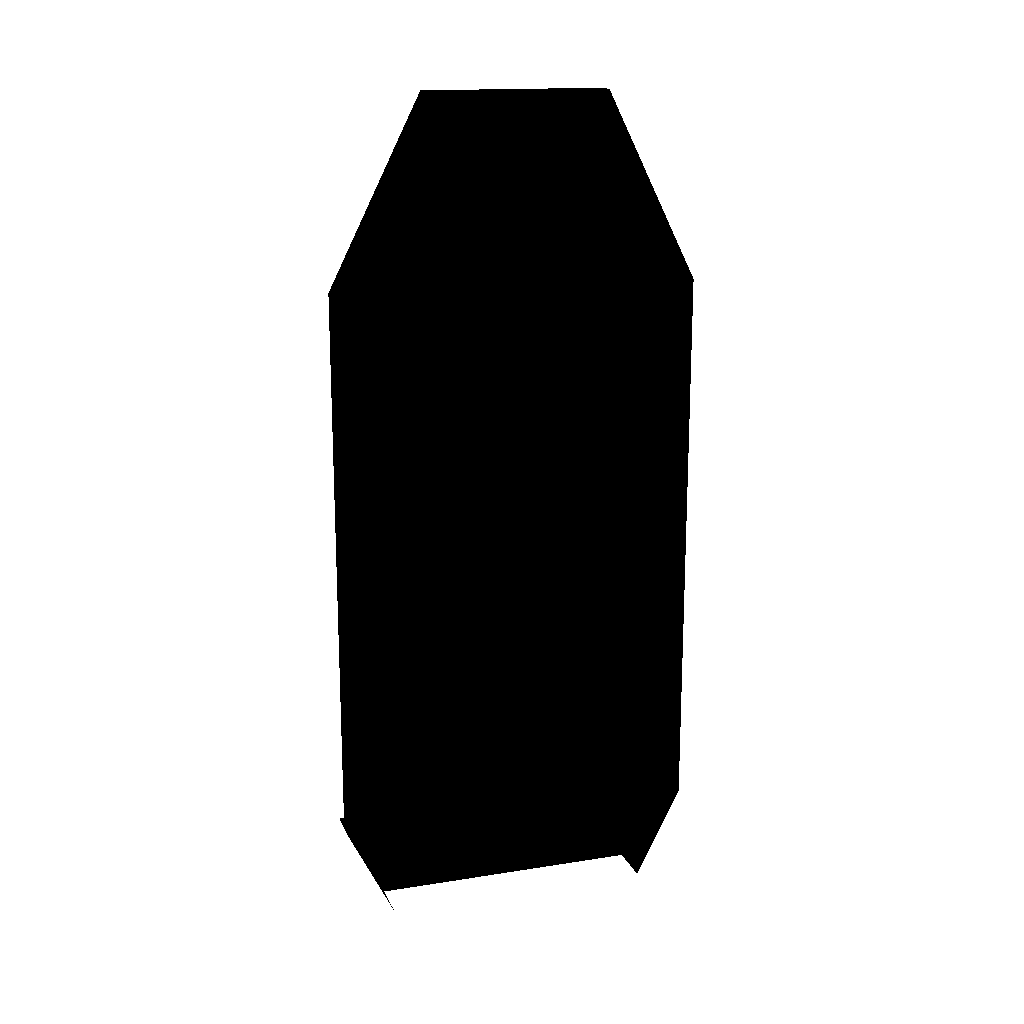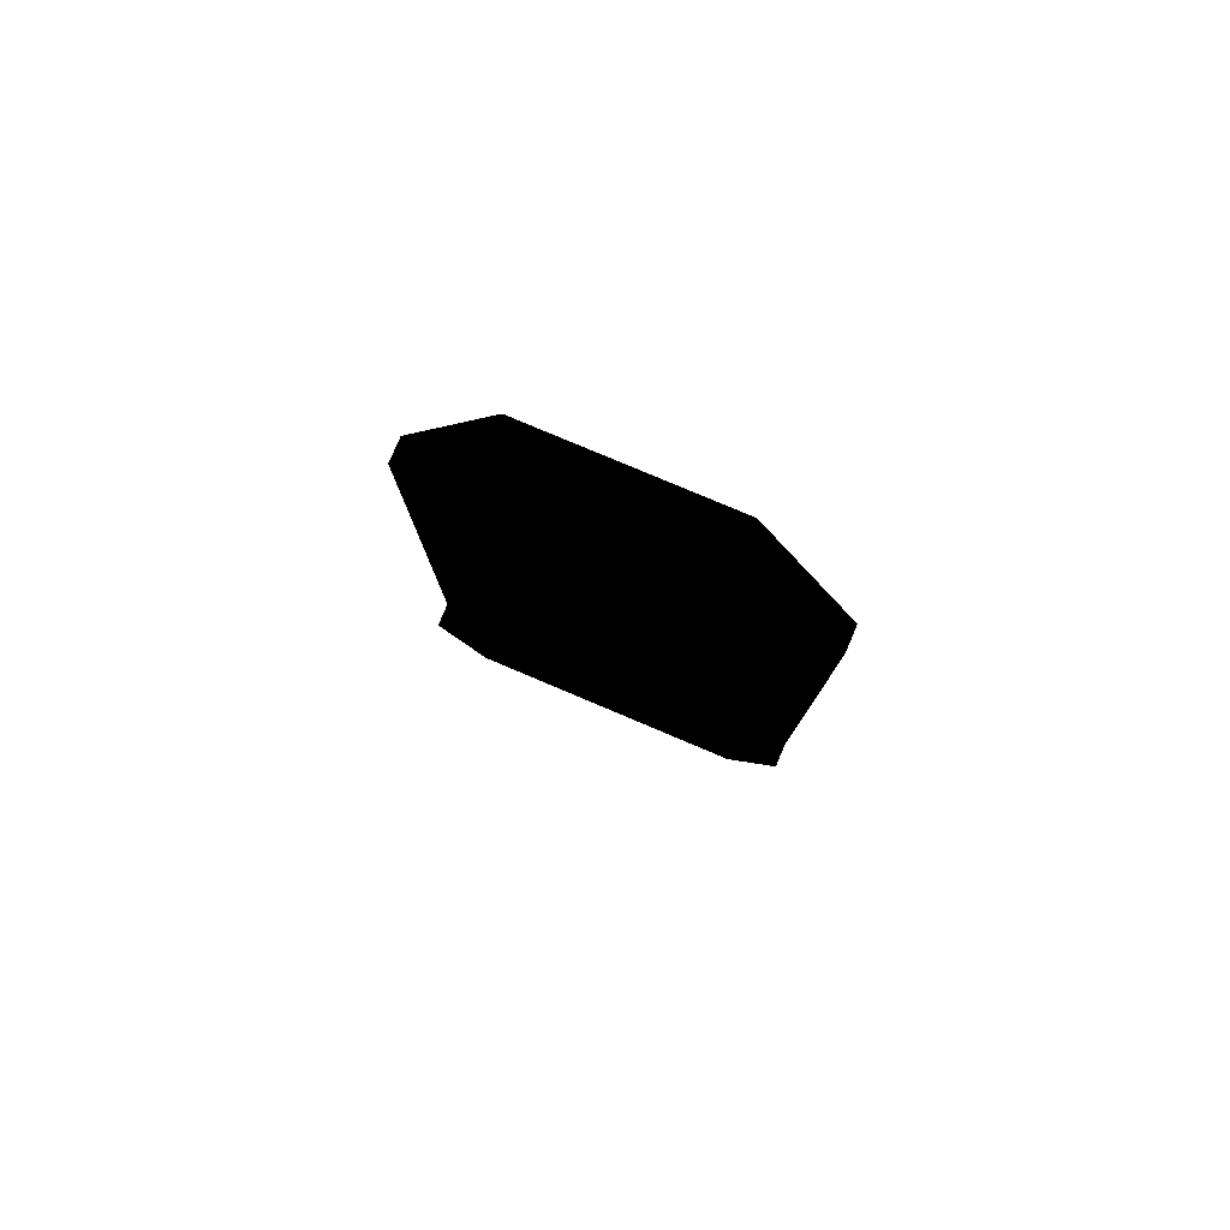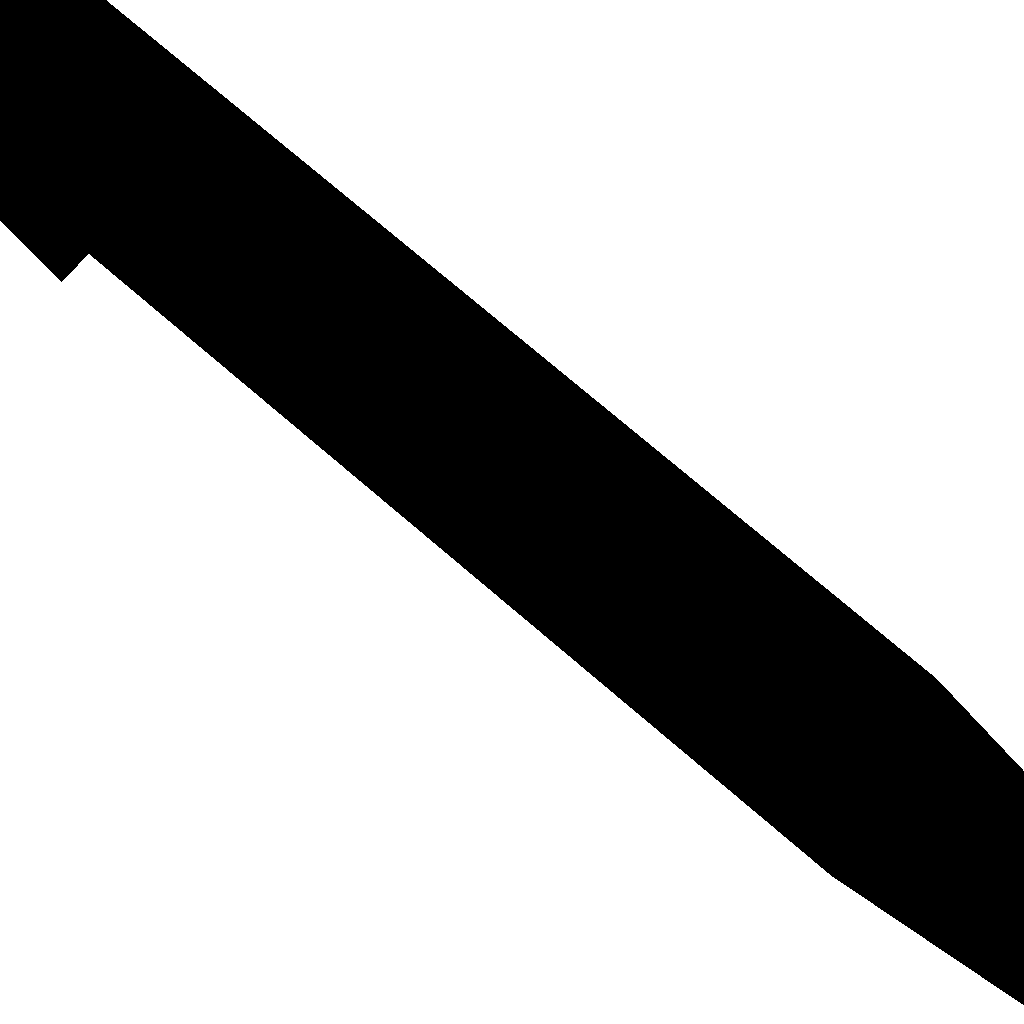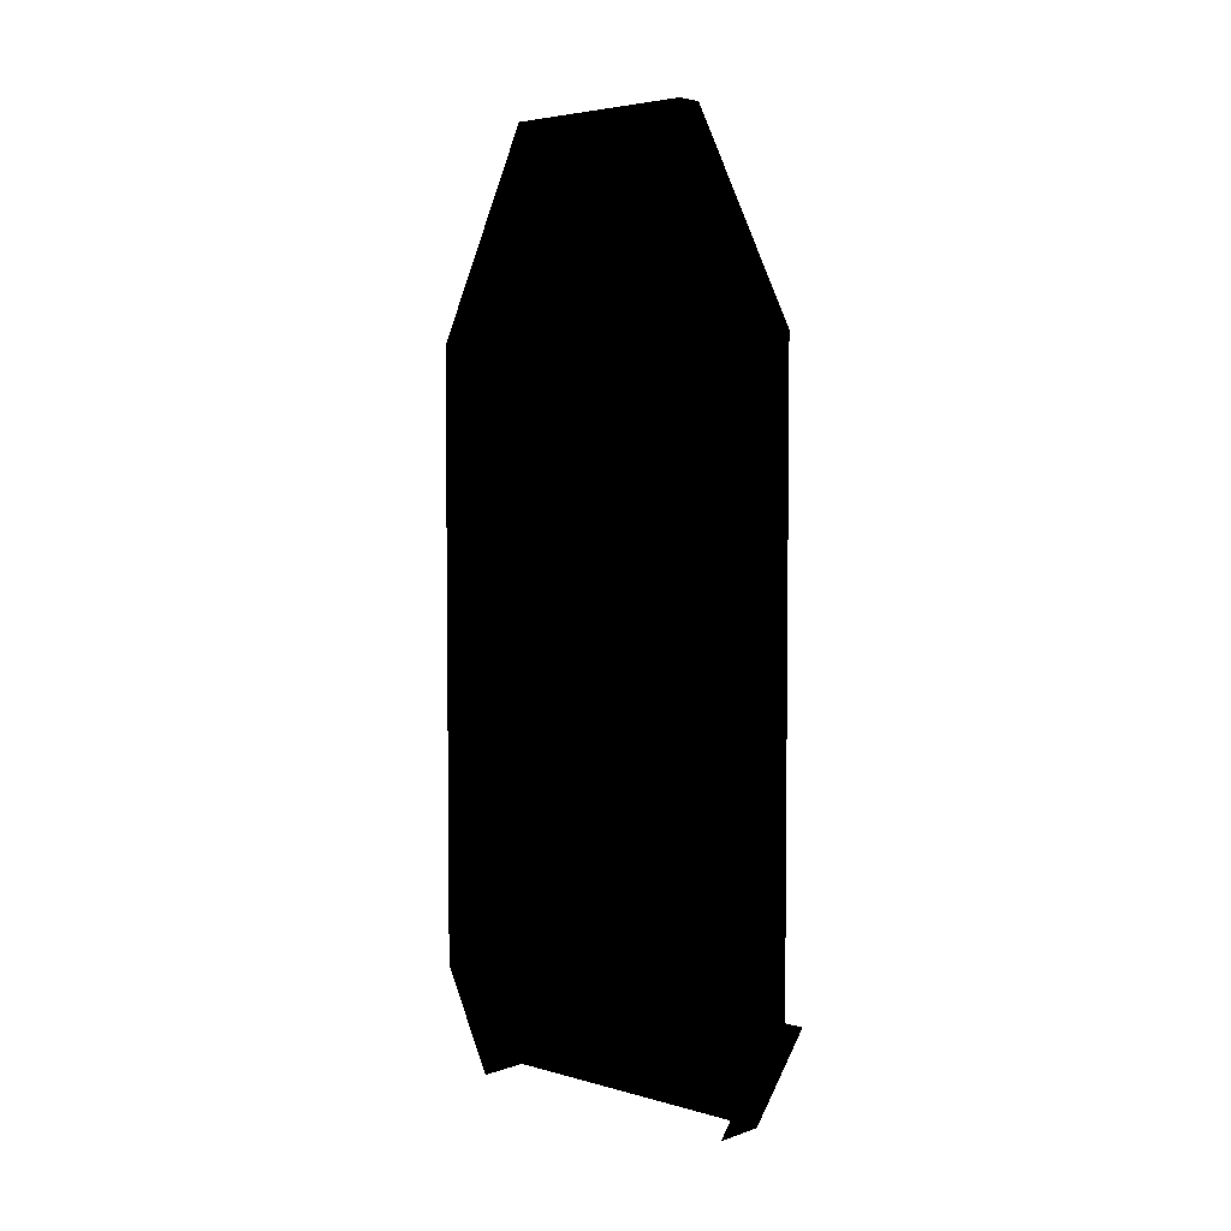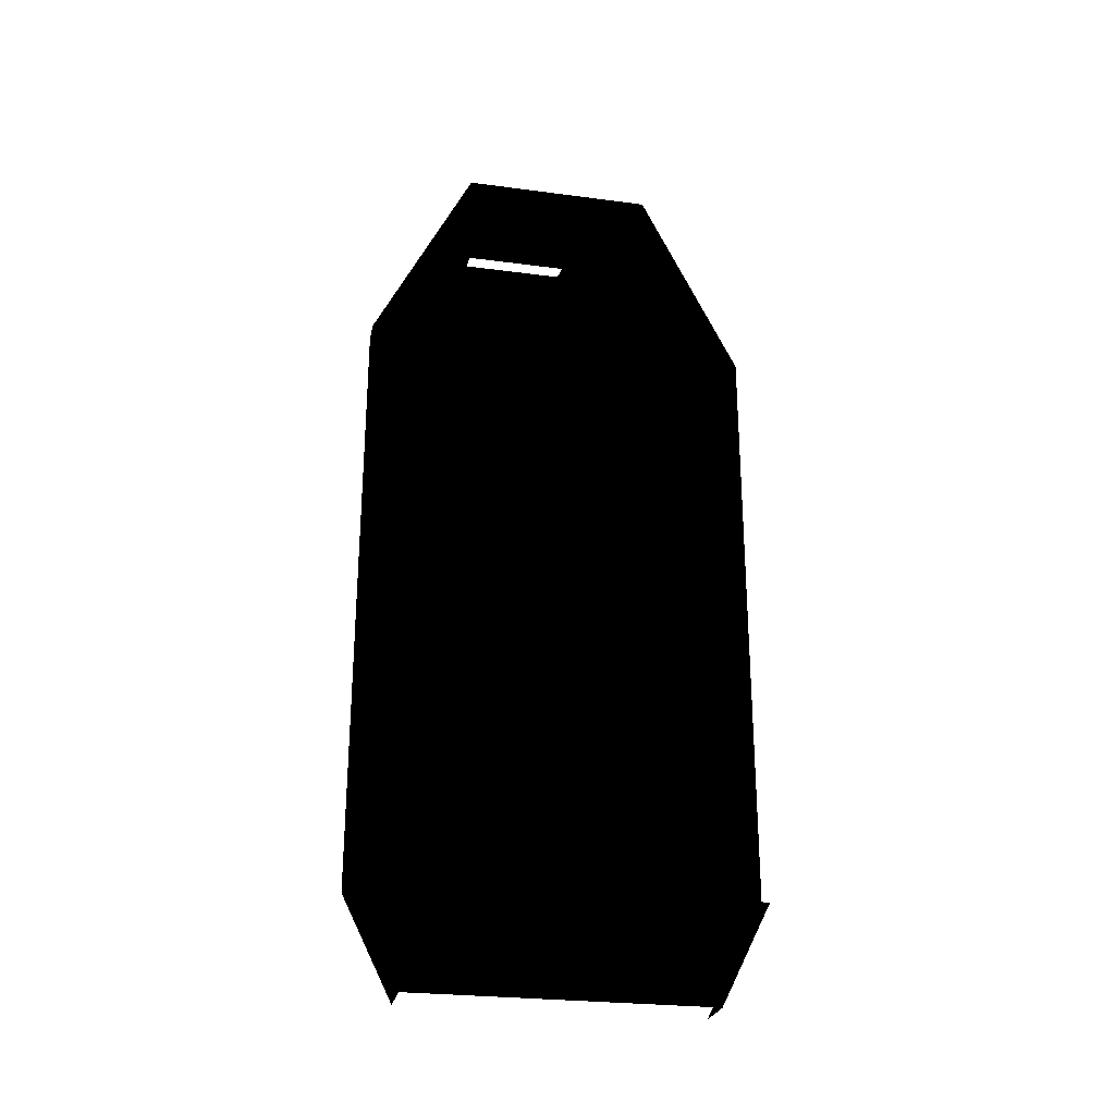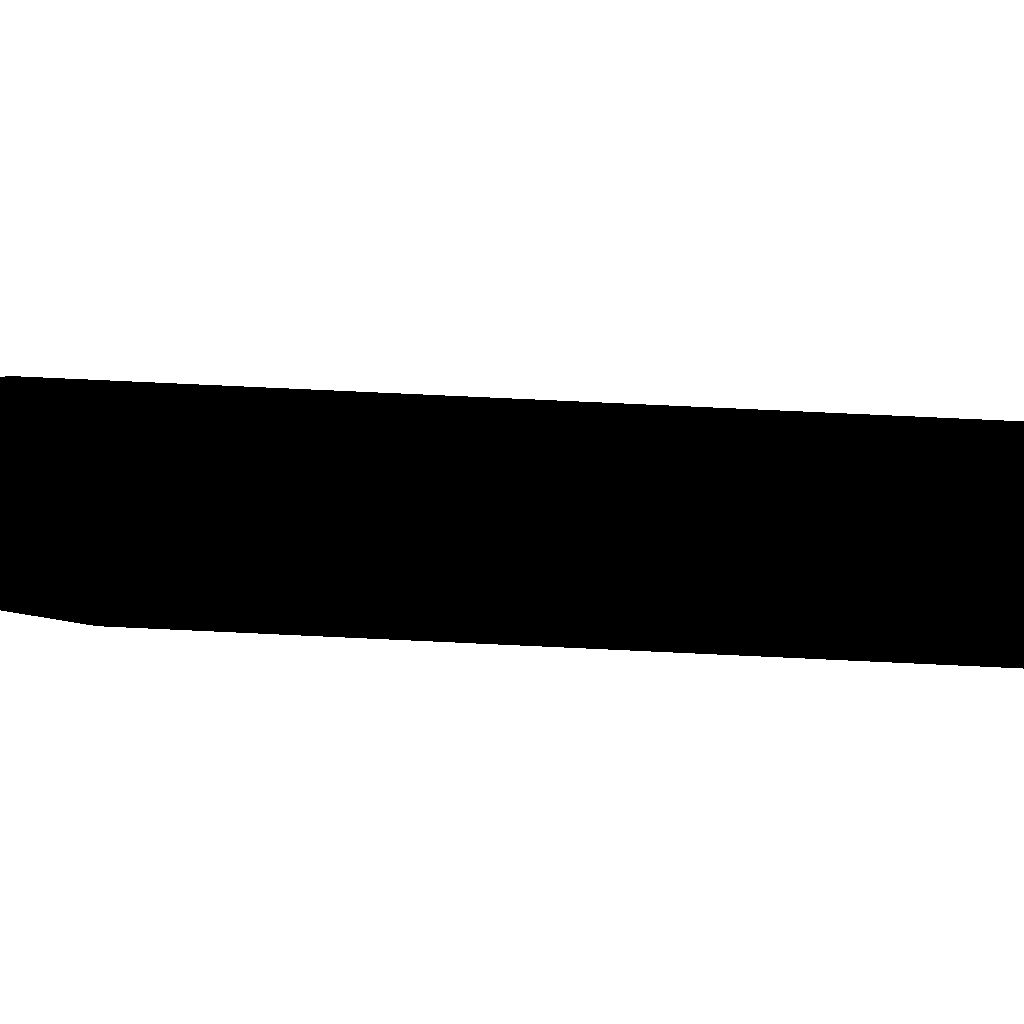
<metadata>
{"format":"obj","ext":"obj","renderer":"f3d","projection":"perspective","resolution":1024,"background":"white","views":[{"elev":16.2,"azim":-107.9,"up":"+Y"},{"elev":79.5,"azim":112.9,"up":"+Y"},{"elev":72.8,"azim":131.0,"up":"+Z"},{"elev":4.2,"azim":-47.7,"up":"+Y"},{"elev":-26.2,"azim":78.2,"up":"+Y"},{"elev":73.4,"azim":-87.3,"up":"+Z"}]}
</metadata>
<code>
o 2060
v -64 225 -16
v -64 225 17
v -64 201 25
v -64 201 -24
v -64 112 25
v -64 112 -24
v -60 112 32
v -64 112 32
v -64 96 24
v -56 96 24
v -56 112 32
v -60 112 24
v -60 200 24
v -60 208 32
v -64 208 32
v -56 96 -23
v -64 96 -23
v -64 112 -31
v -60 112 -31
v -56 112 -31
v -64 112 0
v -64 112 2
v -64 112 24
v -64 154 24
v -64 158 24
v -64 200 24
v -60 224 16
v -60 240 16
v -64 240 16
v -64 240 -15
v -60 240 -15
v -60 208 -31
v -64 208 -31
v -60 112 -23
v -64 112 -1
v -64 112 -23
v -64 154 -23
v -60 200 -23
v -64 158 -23
v -64 200 -23
v -64 224 -15
v -60 224 -15
v -62 202 10
v -62 194 14
v -62 188 6
v -62 198 0
v -62 226 -17
v -62 226 -1
v -62 166 -25
v -62 186 -25
v -62 218 20
v -62 202 26
v -62 182 26
v -62 154 26
v -62 142 -3
v -62 130 -15
v -62 138 -25
v -62 156 -25
v -62 150 26
v -62 136 26
v -62 128 2
v -62 120 -9
v -62 114 -25
v -62 128 -25
v -62 112 18
v -62 112 2
v -64 224 16
f 1 2 3
f 1 3 4
f 4 3 5
f 4 5 6
f 7 8 9
f 7 9 10
f 7 10 11
f 7 11 12
f 7 12 13
f 7 13 14
f 7 14 15
f 7 15 8
f 16 17 18
f 16 18 19
f 16 19 20
f 16 20 10
f 10 20 11
f 11 20 21
f 11 21 12
f 12 21 22
f 12 22 23
f 12 23 13
f 13 23 24
f 13 24 25
f 13 25 26
f 13 26 27
f 13 27 28
f 13 28 14
f 14 28 15
f 15 28 29
f 29 28 30
f 30 28 31
f 30 31 32
f 30 32 33
f 33 32 18
f 18 32 19
f 19 32 34
f 19 34 20
f 20 34 21
f 21 34 35
f 21 35 22
f 36 35 34
f 36 34 37
f 37 34 38
f 37 38 39
f 39 38 40
f 40 38 41
f 41 38 42
f 42 38 32
f 42 32 31
f 42 31 27
f 27 31 28
f 43 44 45
f 43 45 46
f 43 46 47
f 43 47 48
f 46 45 49
f 46 49 50
f 51 52 44
f 51 44 43
f 53 54 45
f 53 45 44
f 55 56 57
f 55 57 58
f 59 60 61
f 59 61 55
f 55 61 62
f 55 62 56
f 56 62 63
f 56 63 64
f 65 66 62
f 65 62 61
f 34 32 38
f 26 67 27

</code>
